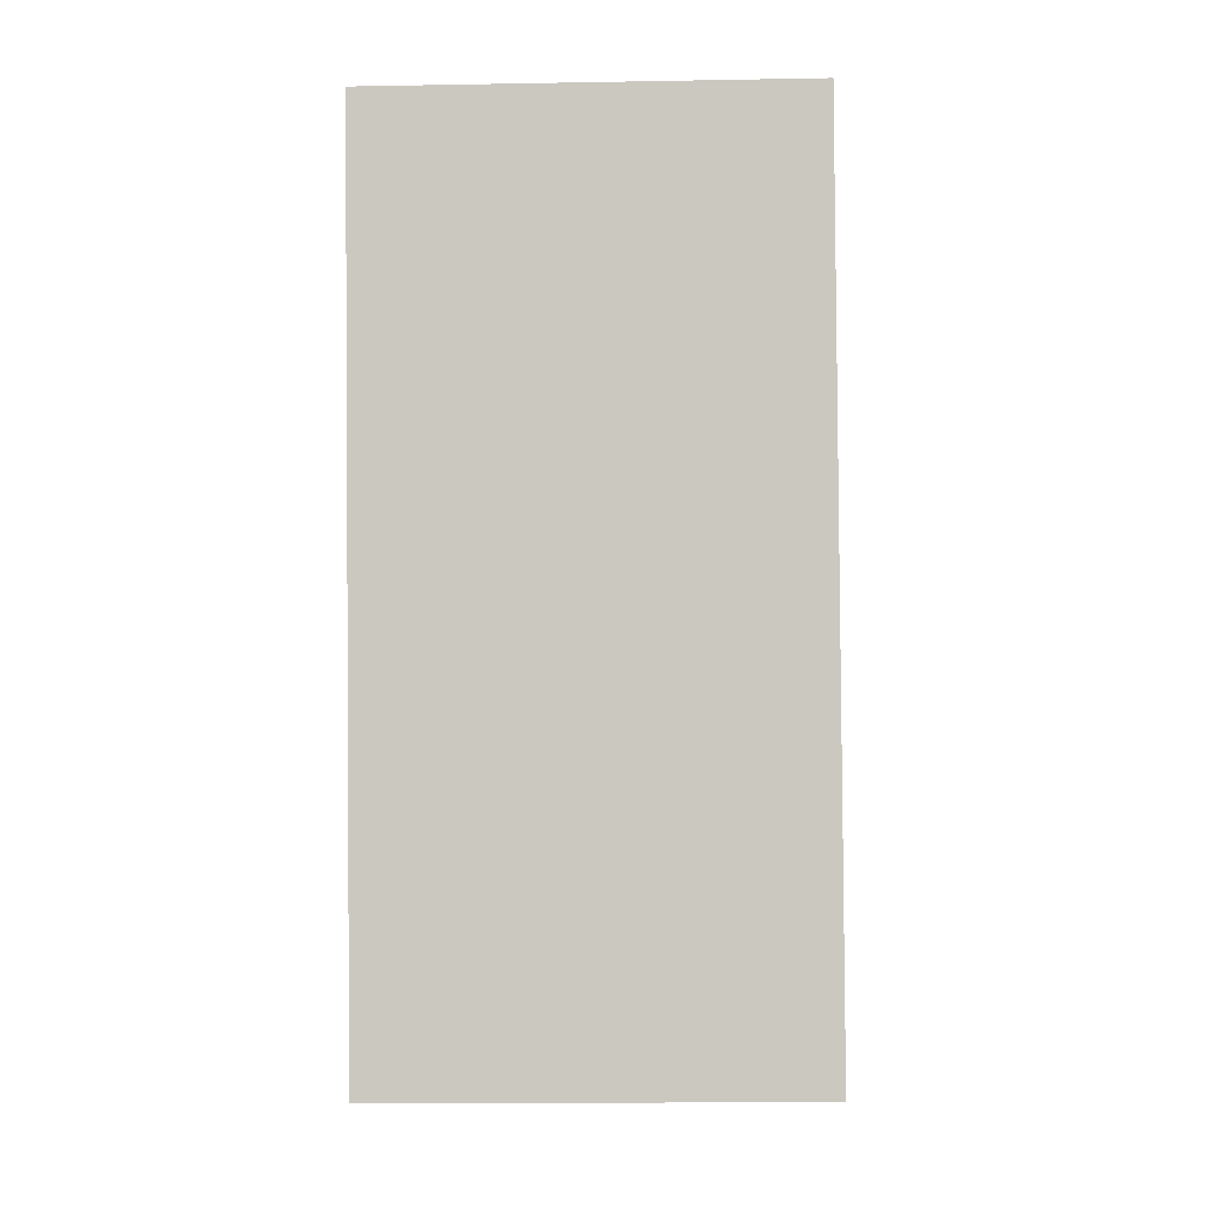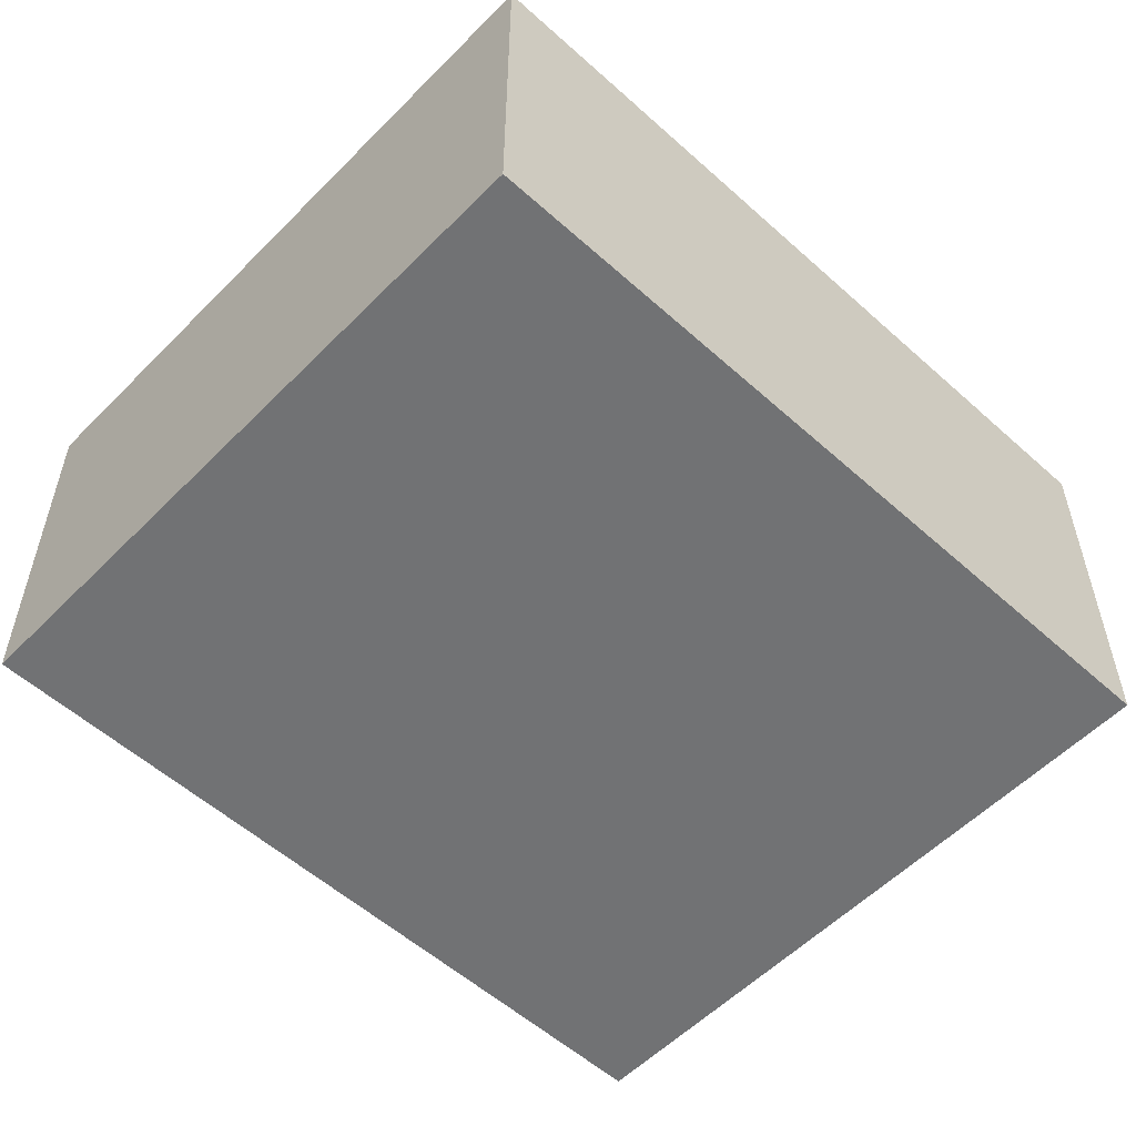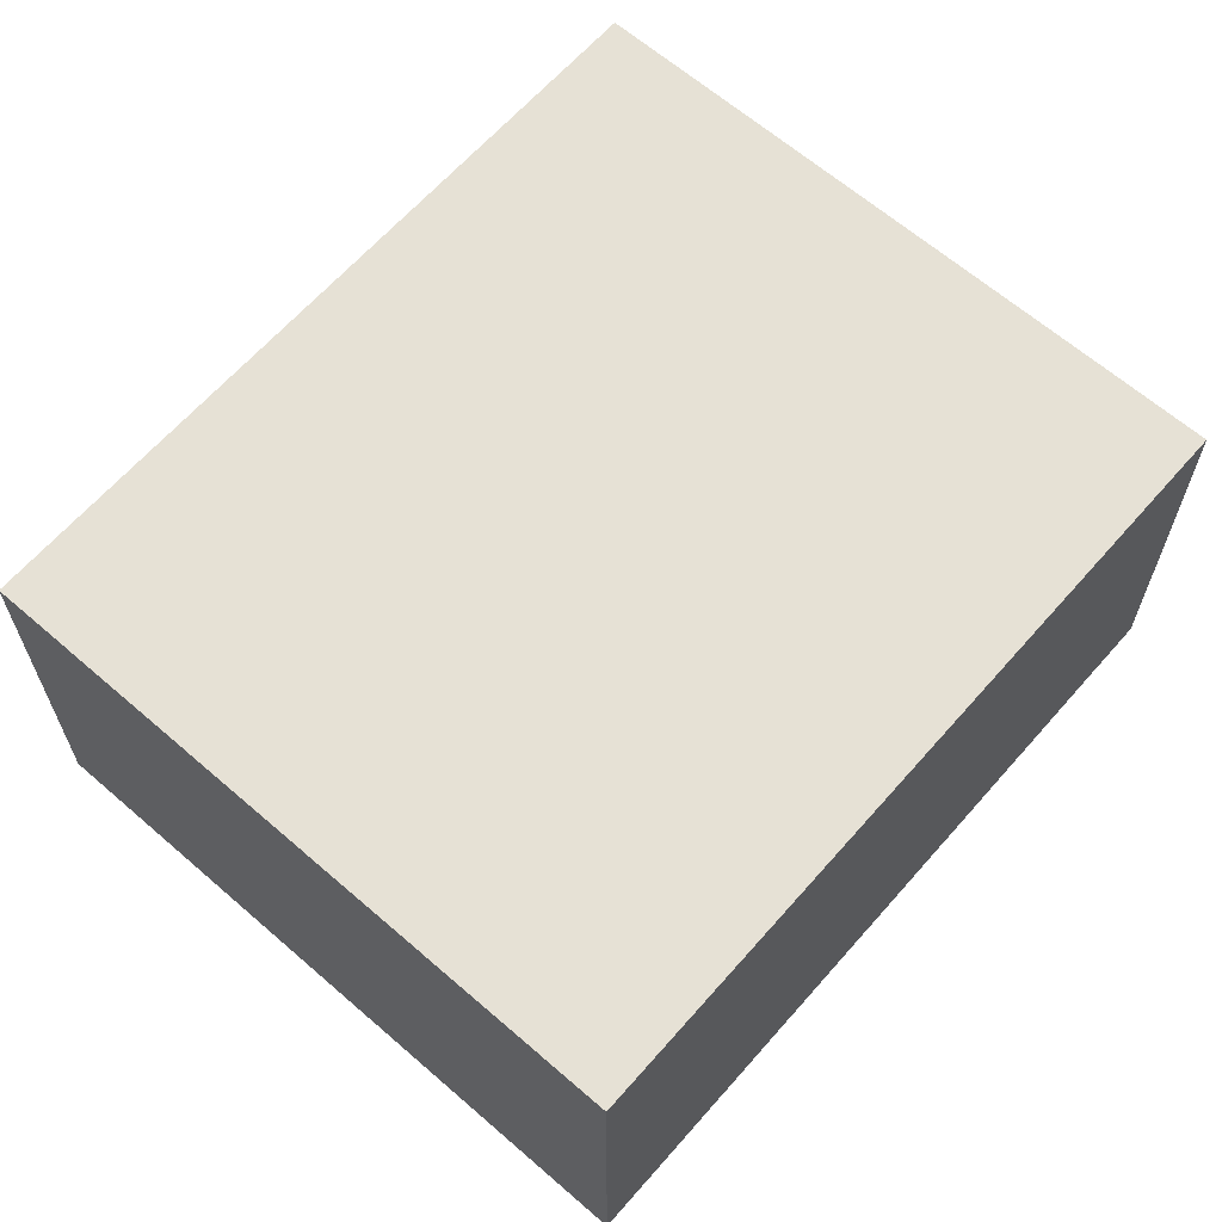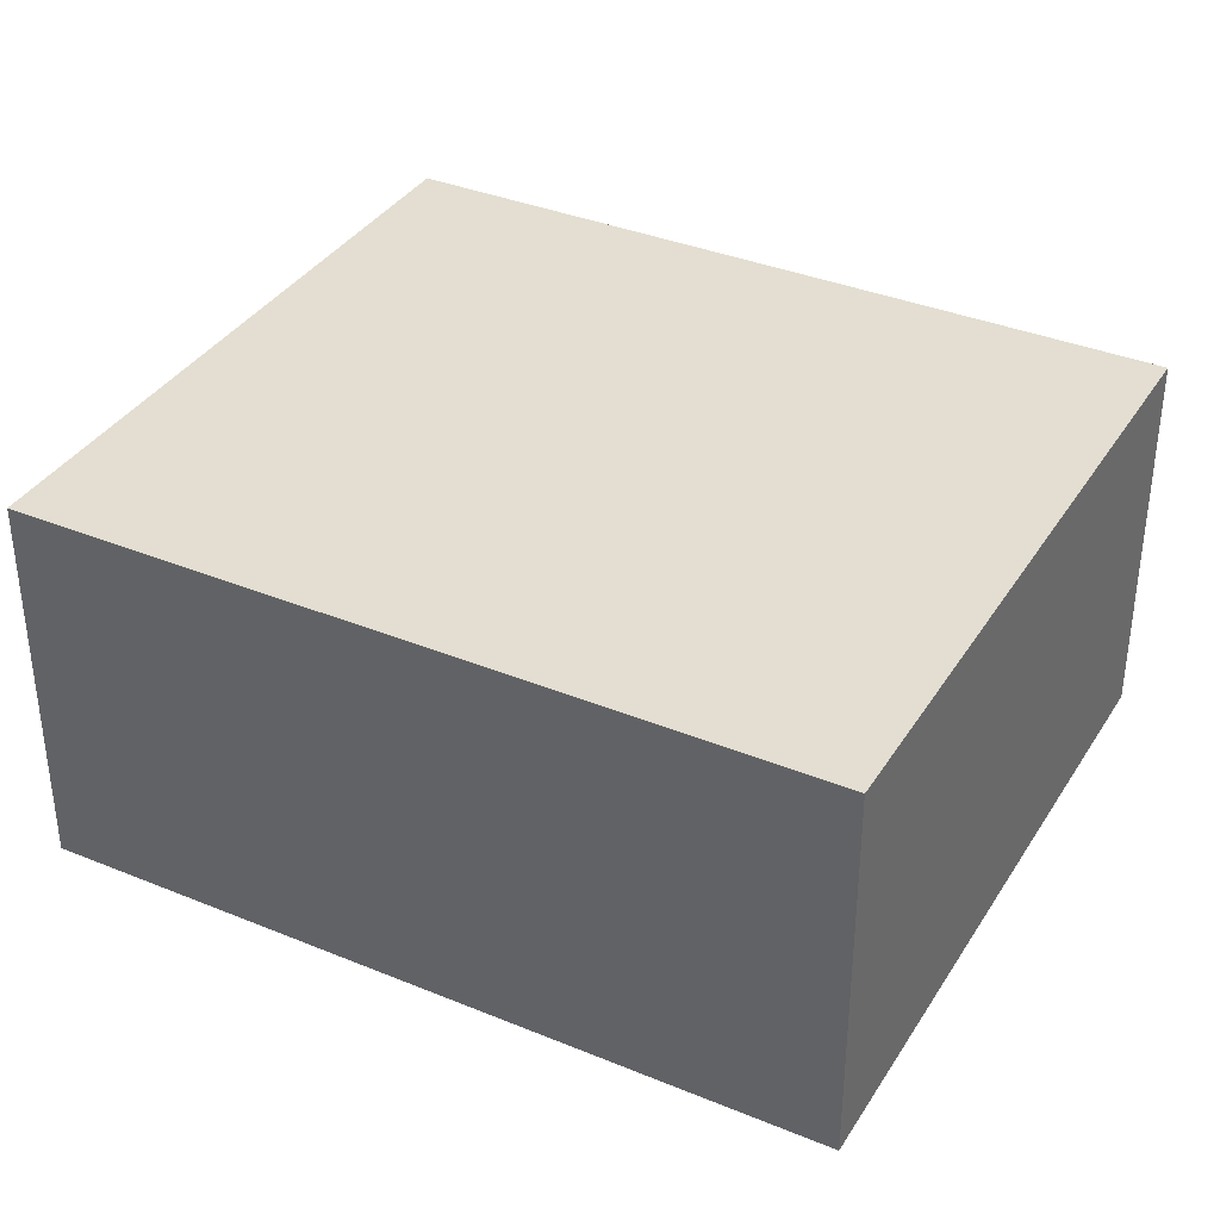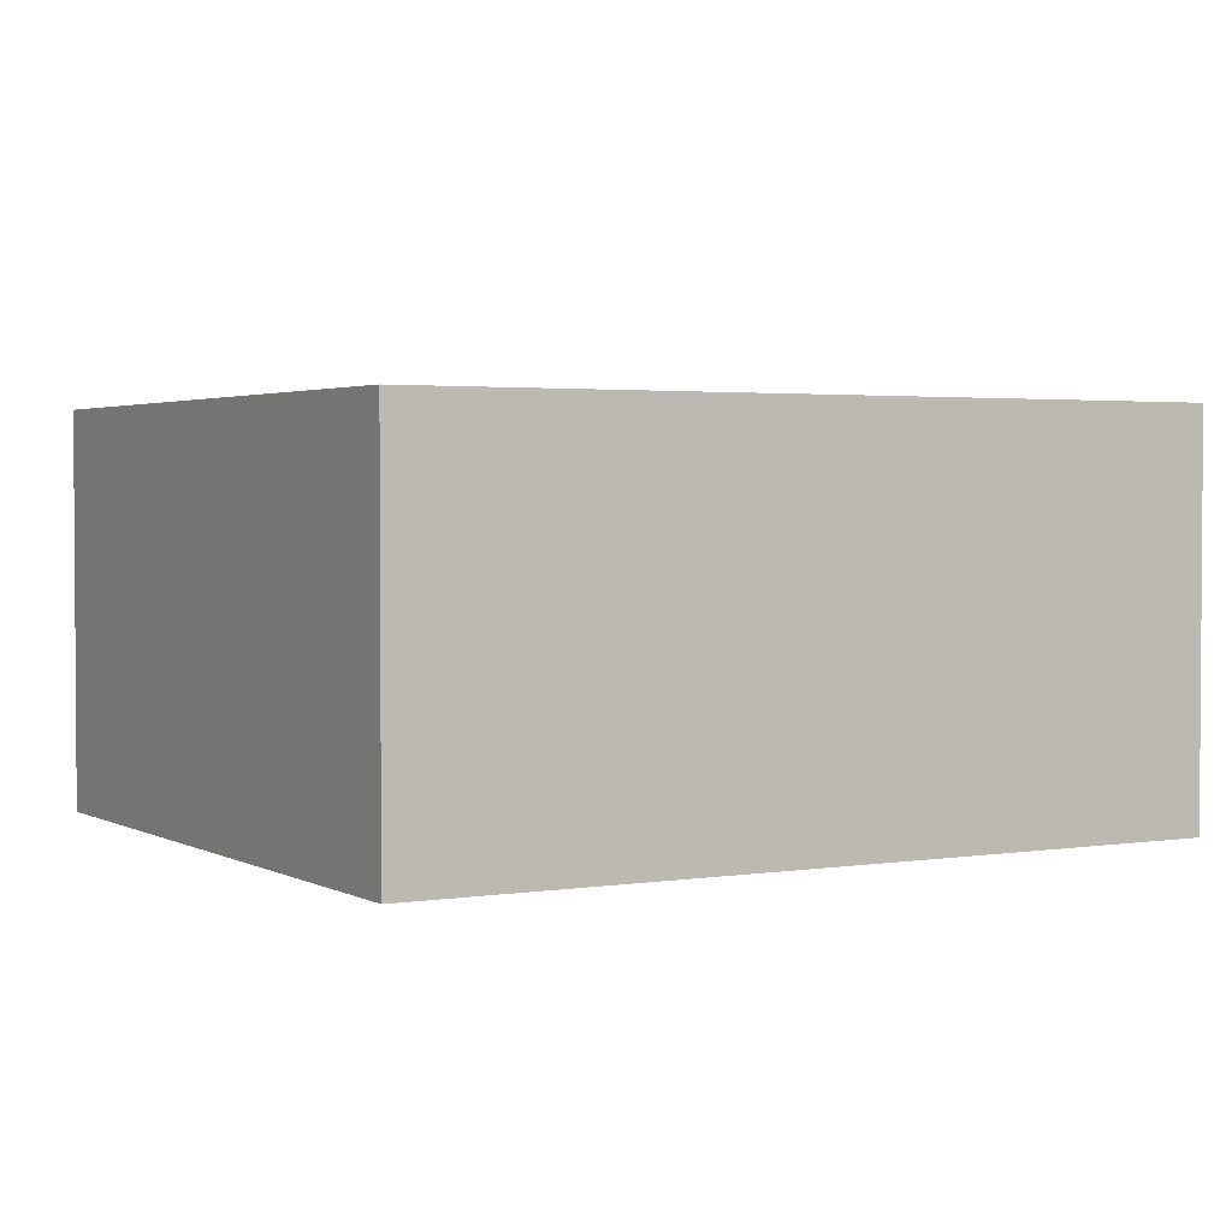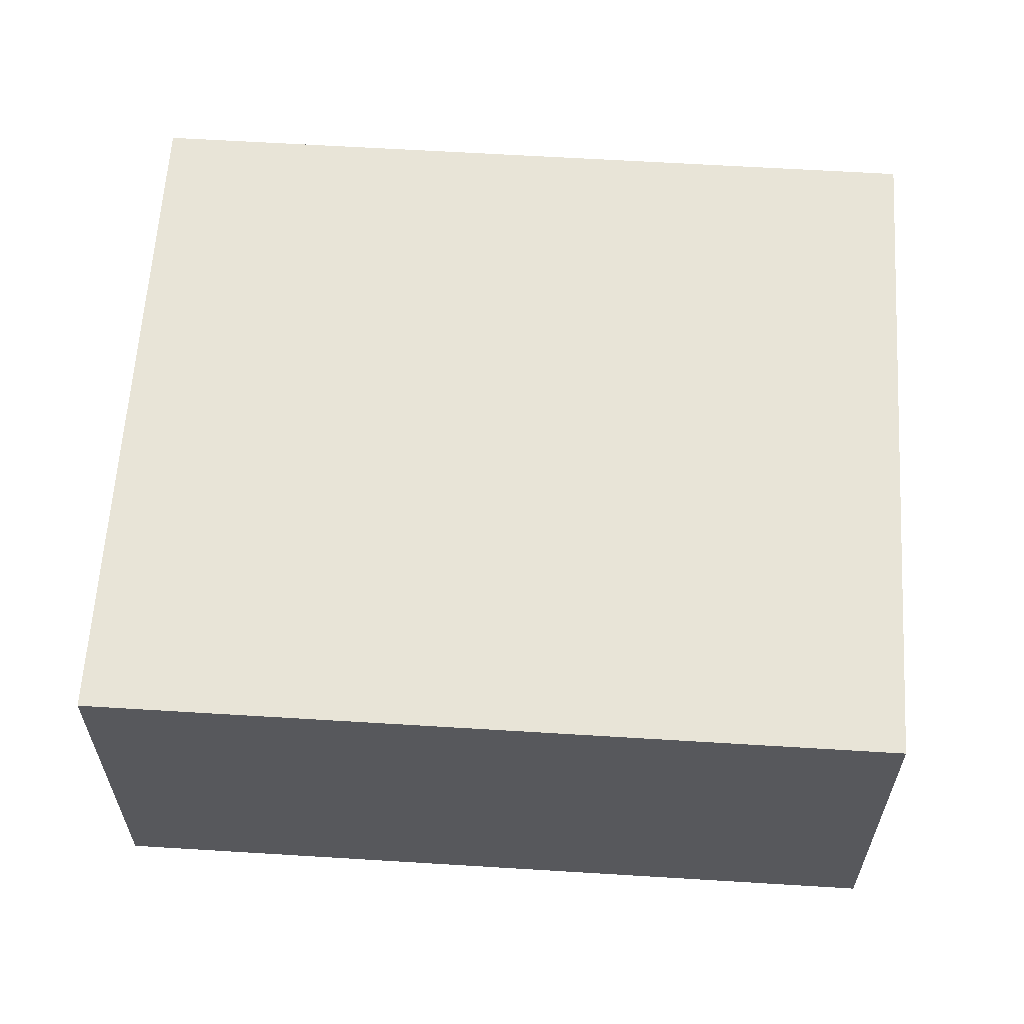
<metadata>
{"format":"obj","ext":"obj","renderer":"f3d","projection":"perspective","resolution":1024,"background":"white","views":[{"elev":-14.9,"azim":92.3,"up":"+Z"},{"elev":-55.4,"azim":58.6,"up":"+Y"},{"elev":64.2,"azim":53.2,"up":"+Y"},{"elev":36.3,"azim":-49.8,"up":"+Y"},{"elev":2.5,"azim":-107.9,"up":"+Y"},{"elev":61.3,"azim":105.6,"up":"+Y"}]}
</metadata>
<code>
v  3.074 1.756 -0.654
v  0.758 1.756 3.562
v  3.832 1.756 2.908
v  0 1.756 1.075e-16
v  0.758 -2.181e-16 3.562
v  3.832 -1.781e-16 2.908
v  3.074 4.005e-17 -0.654
v  0 0 0
g defaultobject
f 1 2 3
f 2 1 4
f 5 3 2
f 3 5 6
f 6 1 3
f 1 6 7
f 7 4 1
f 4 7 8
f 8 2 4
f 2 8 5
f 5 7 6
f 7 5 8

</code>
